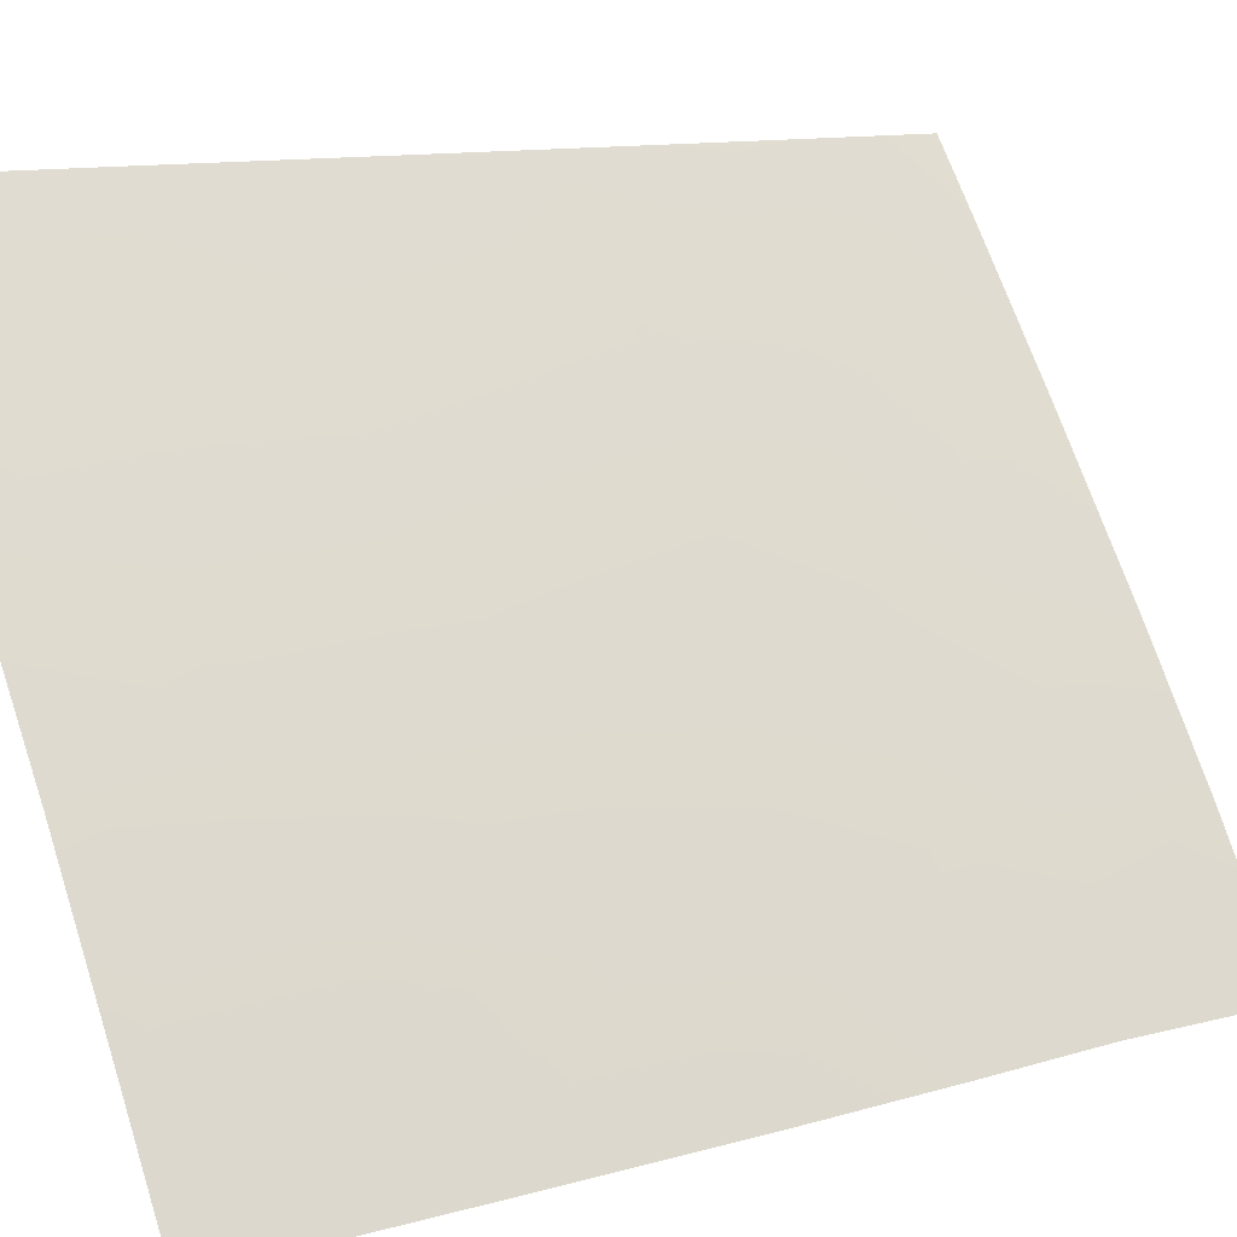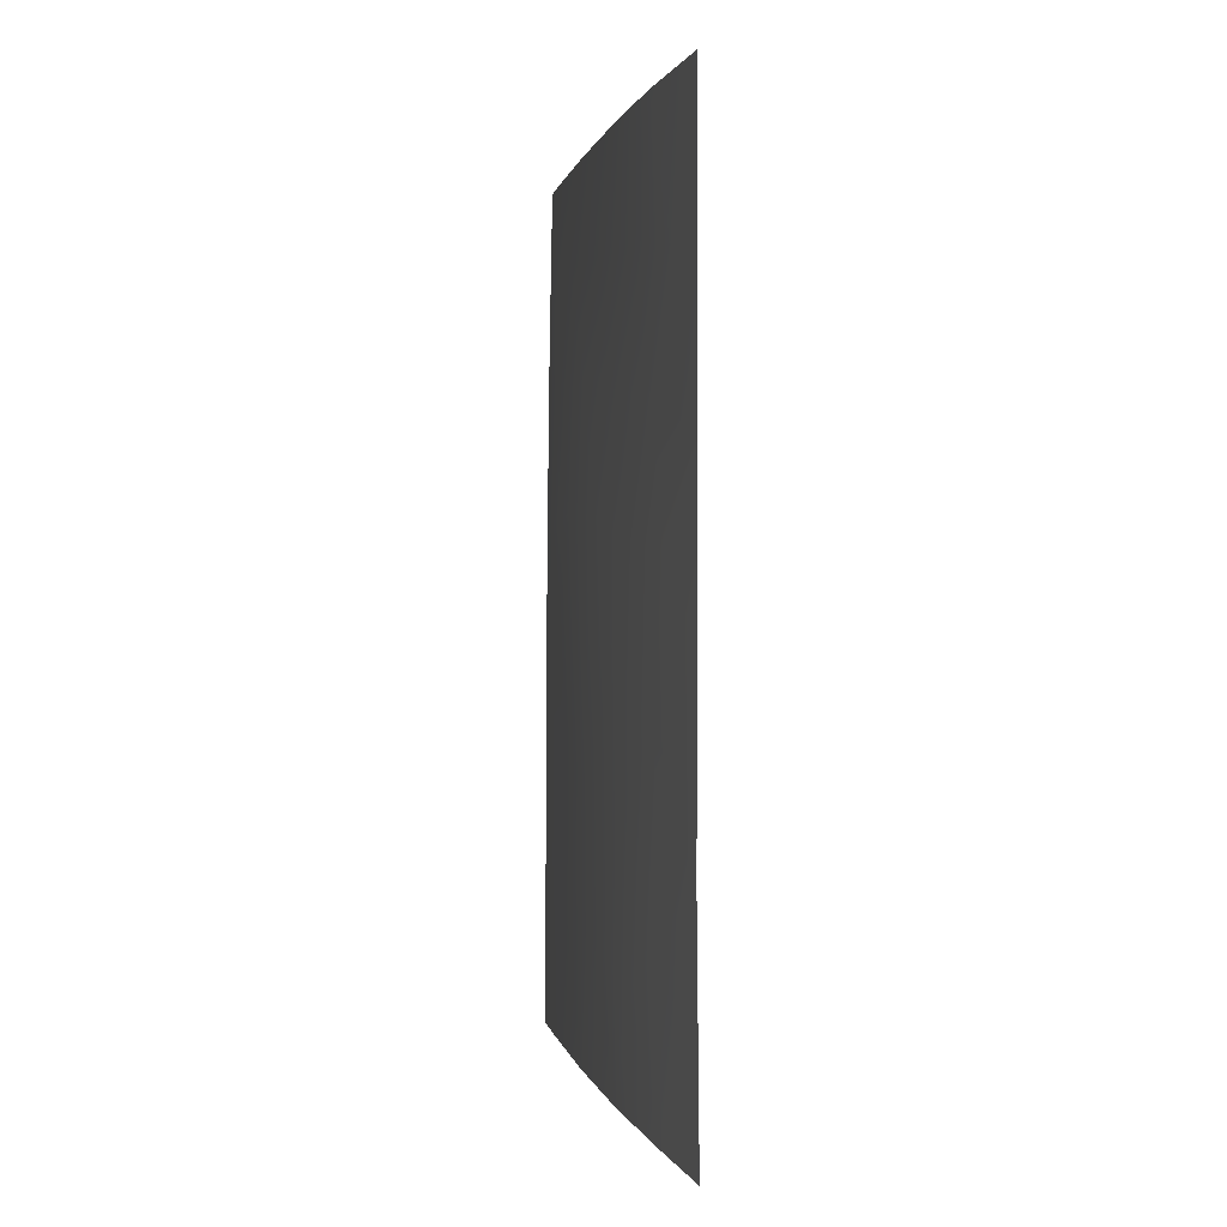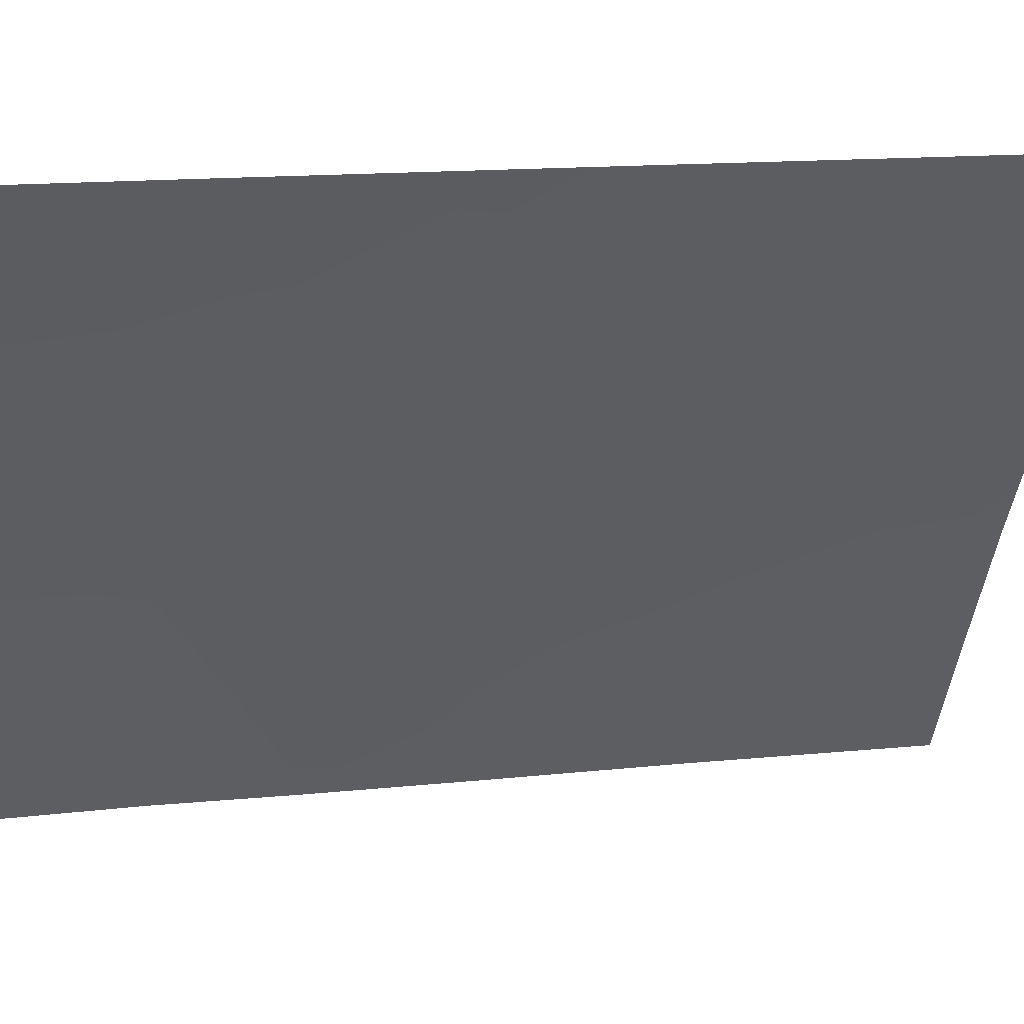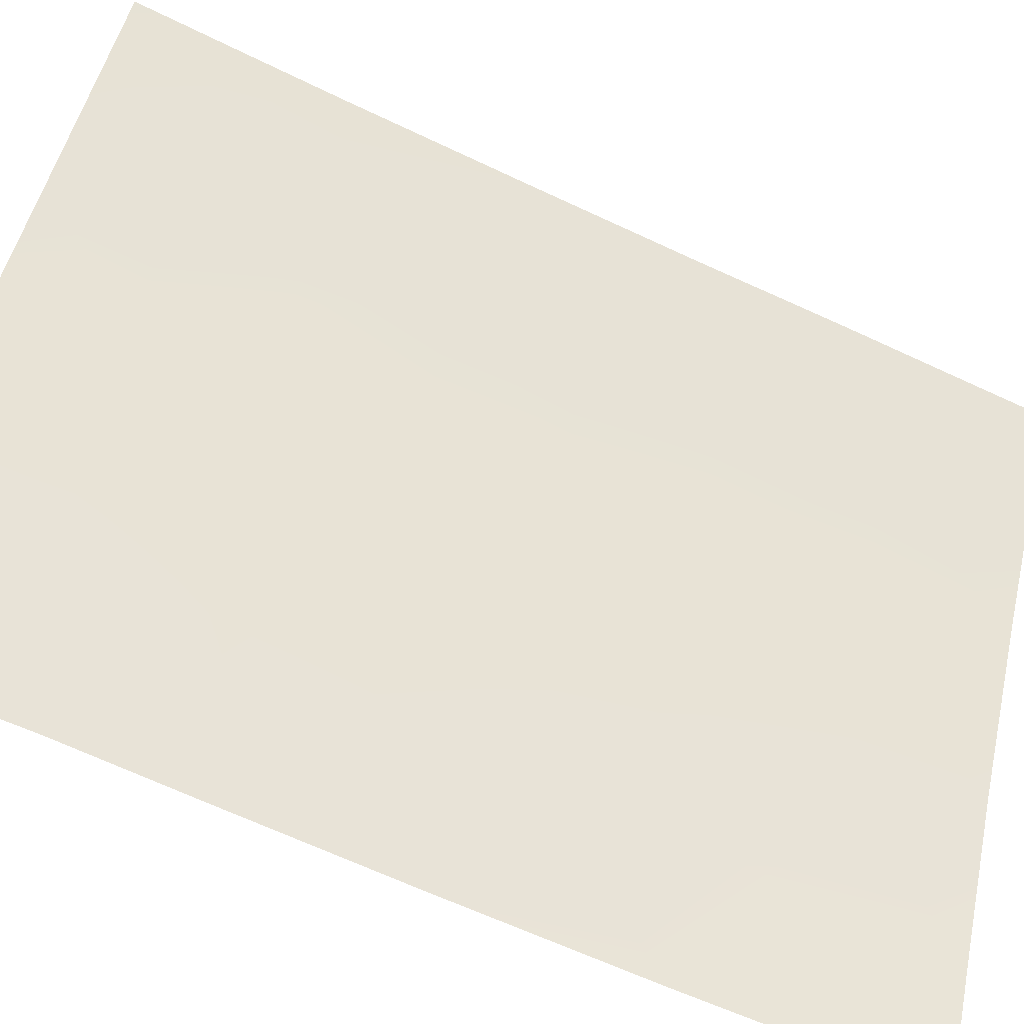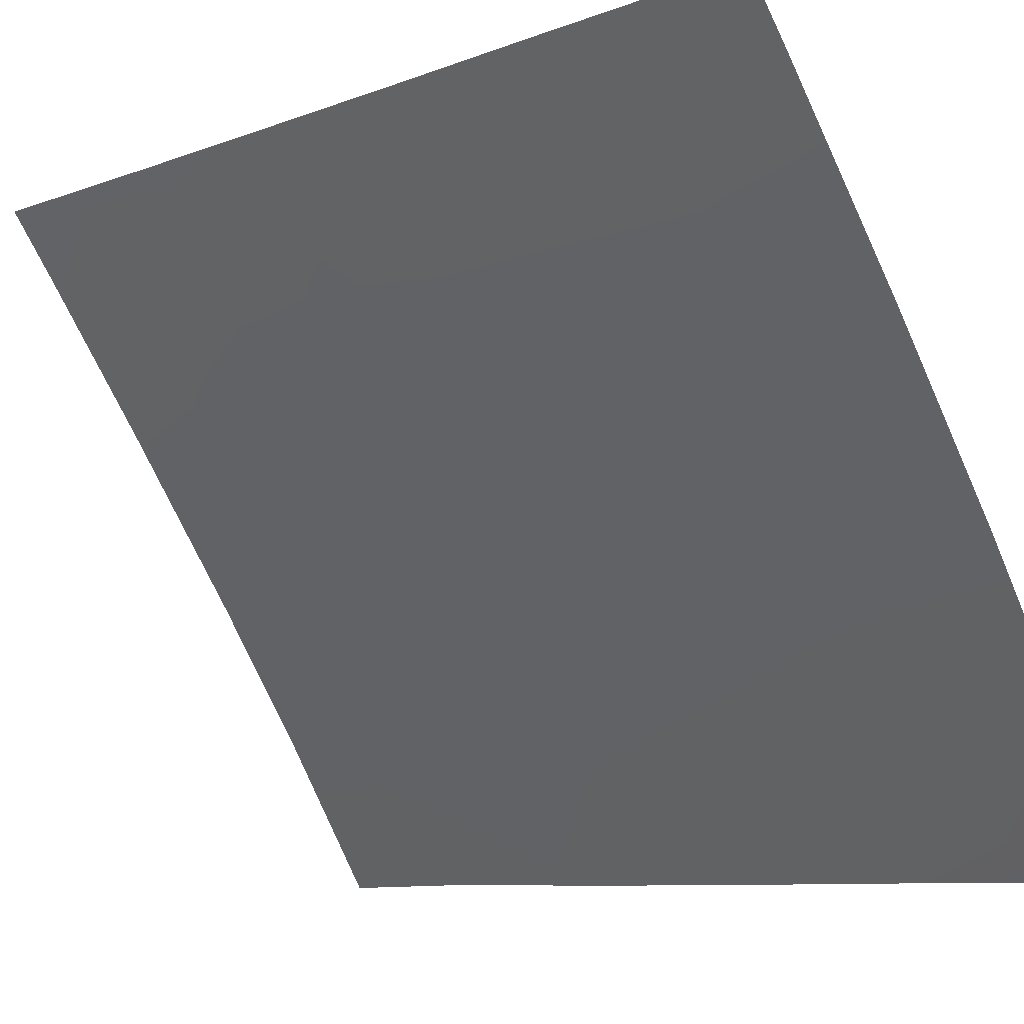
<metadata>
{"format":"obj","ext":"obj","renderer":"f3d","projection":"perspective","resolution":1024,"background":"white","views":[{"elev":11.2,"azim":54.3,"up":"+Z"},{"elev":0.9,"azim":135.8,"up":"+Y"},{"elev":13.9,"azim":-103.3,"up":"+Z"},{"elev":-71.0,"azim":-114.1,"up":"+Z"},{"elev":-7.9,"azim":-41.4,"up":"+Z"}]}
</metadata>
<code>
v 56.46 -44.27 91.98
v 54.79 -39.59 94.65
v 51.16 -39.14 100
v 56.45 -40.22 92
v 55.64 -50 93.31
v 56.46 -46.84 91.99
v 51.93 -40.95 98.97
v 56.45 -42.02 91.98
v 51.23 -42.94 100
v 55.38 -38 93.77
v 53.19 -50 97.22
v 52.47 -42.67 98.21
v 54.18 -41.19 95.58
v 53.37 -46.24 96.94
v 54.48 -50 95.23
v 51.79 -50 99.29
v 51.29 -50 100
v 56.42 -49.1 92
v 51.13 -38 100
v 56.48 -38 91.96
v 56.4 -50 92
v 53.62 -39.48 96.45
v 52.22 -45.86 98.62
v 52.46 -48.12 98.29
v 51.68 -38 99.23
v 51.26 -45.18 100
v 52.01 -44.13 98.92
v 54.83 -48.51 94.69
v 51.26 -47.25 100
v 54.32 -38 95.42
v 52.92 -38 97.47
v 53.62 -42.79 96.47
v 55.83 -39.88 93
v 51.28 -49.17 100
v 54.39 -44.78 95.35
v 54.54 -46.53 95.12
v 55.29 -41.48 93.84
v 51.2 -40.72 100
v 53.02 -40.98 97.36
v 54.72 -43.14 94.8
v 55.73 -43.23 93.21
v 53.8 -48.18 96.29
v 52.39 -39.35 98.25
v 55.53 -45.19 93.54
v 55.57 -47.69 93.47
v 53.28 -44.47 97.04
f 34 16 17
f 25 3 19
f 5 18 21
f 15 11 42
f 4 8 33
f 22 13 39
f 43 3 25
f 31 22 43
f 41 8 1
f 26 9 27
f 29 26 23
f 31 30 22
f 30 2 22
f 46 12 32
f 6 18 45
f 34 24 16
f 10 20 33
f 34 29 24
f 14 23 46
f 14 35 36
f 14 36 42
f 13 2 37
f 9 7 12
f 7 9 38
f 32 12 39
f 39 12 7
f 12 27 9
f 39 13 32
f 3 43 7
f 7 38 3
f 2 33 37
f 13 40 32
f 24 14 42
f 33 20 4
f 2 13 22
f 32 35 46
f 1 6 44
f 37 41 40
f 41 44 40
f 32 40 35
f 14 24 23
f 24 11 16
f 28 5 15
f 41 37 8
f 24 29 23
f 42 28 15
f 28 42 36
f 45 36 44
f 33 8 37
f 23 26 27
f 7 43 39
f 43 22 39
f 28 36 45
f 31 43 25
f 5 45 18
f 13 37 40
f 1 44 41
f 2 30 10
f 33 2 10
f 27 12 46
f 23 27 46
f 45 5 28
f 11 24 42
f 44 6 45
f 35 40 44
f 35 44 36
f 14 46 35

</code>
